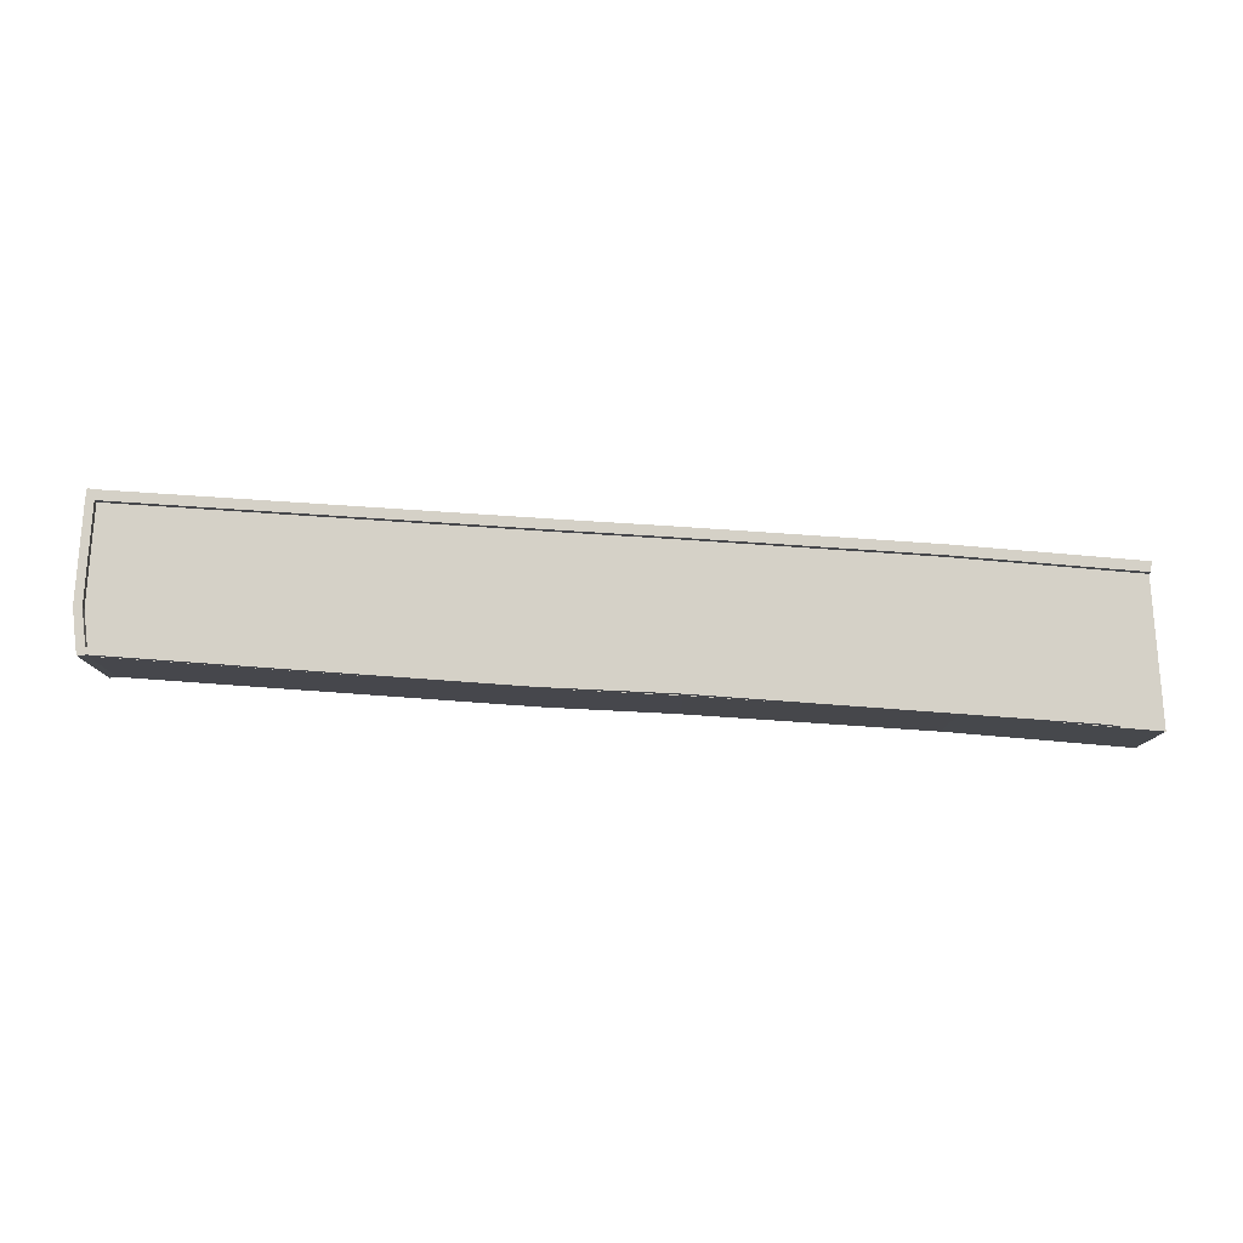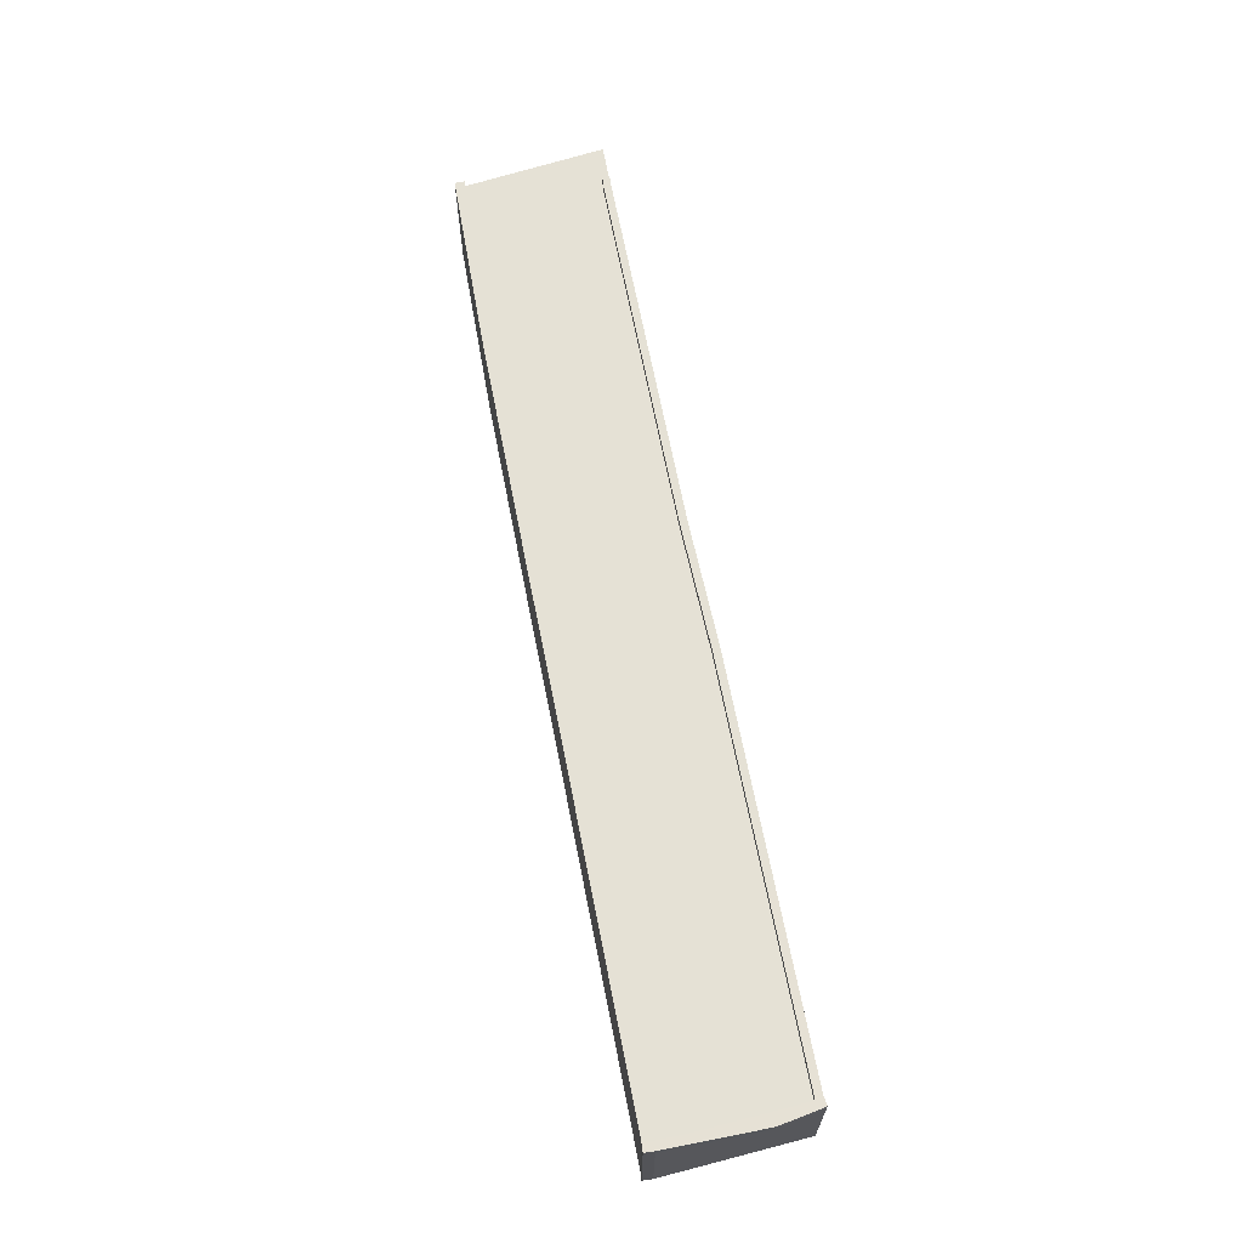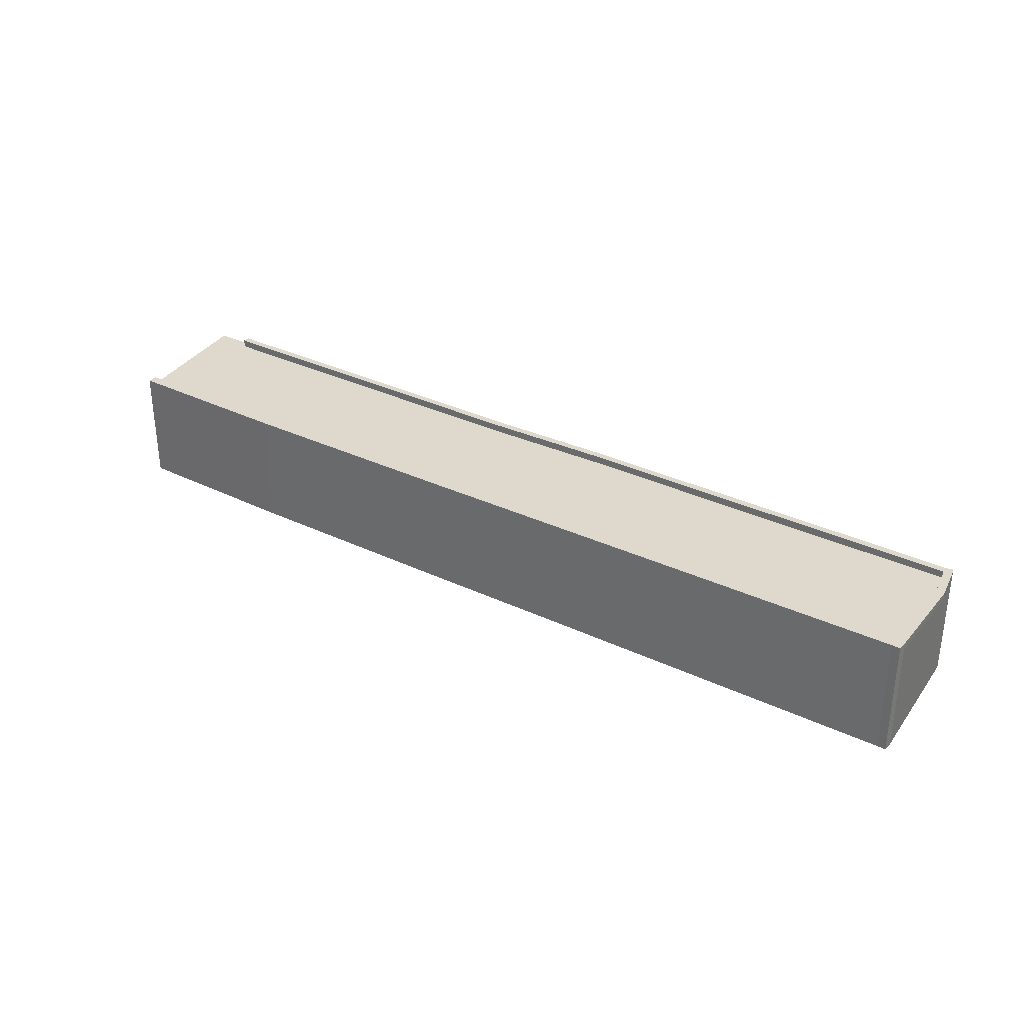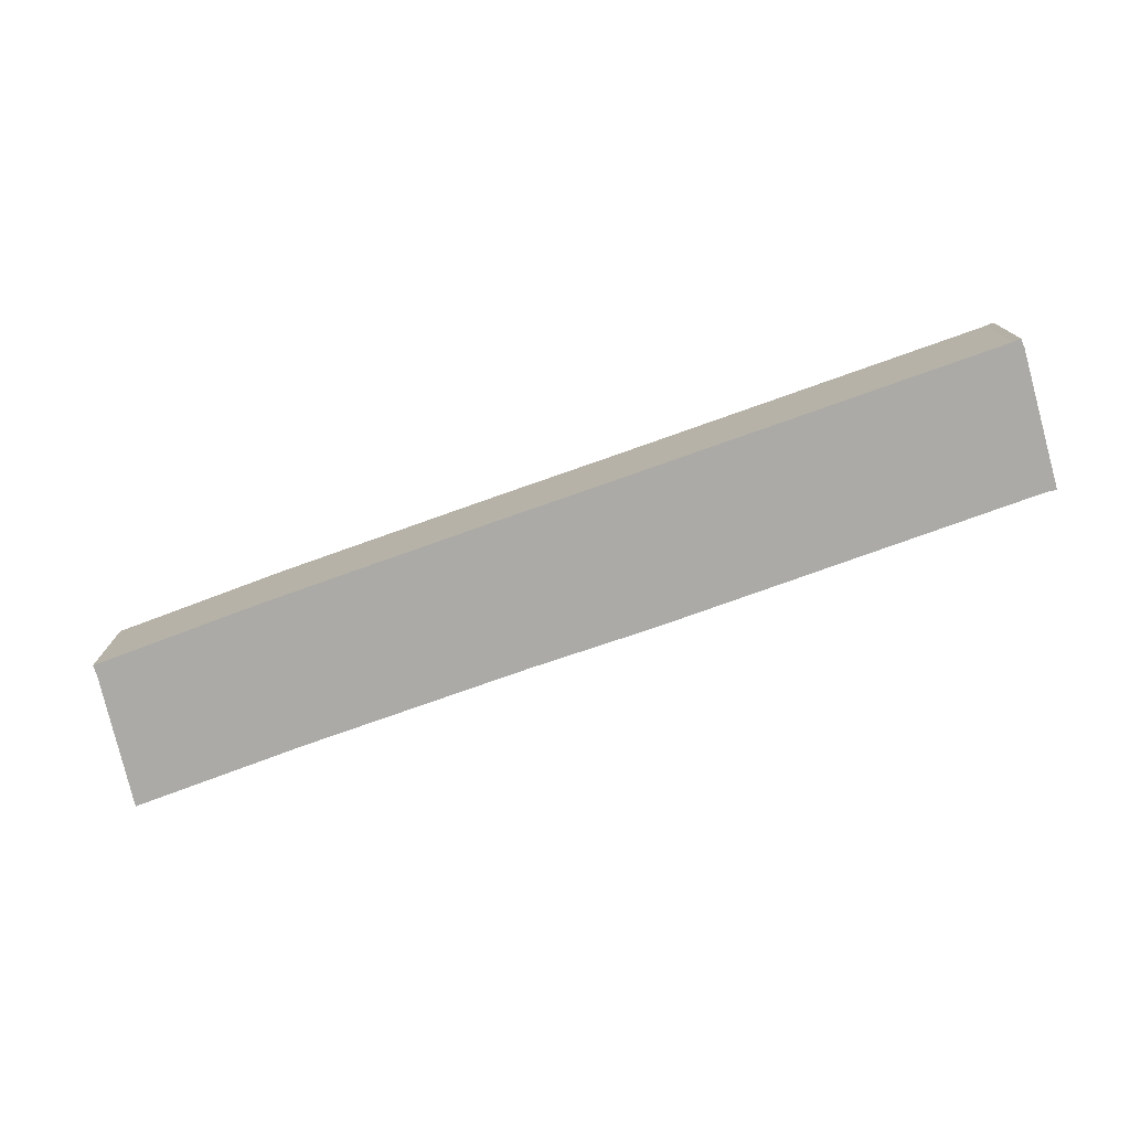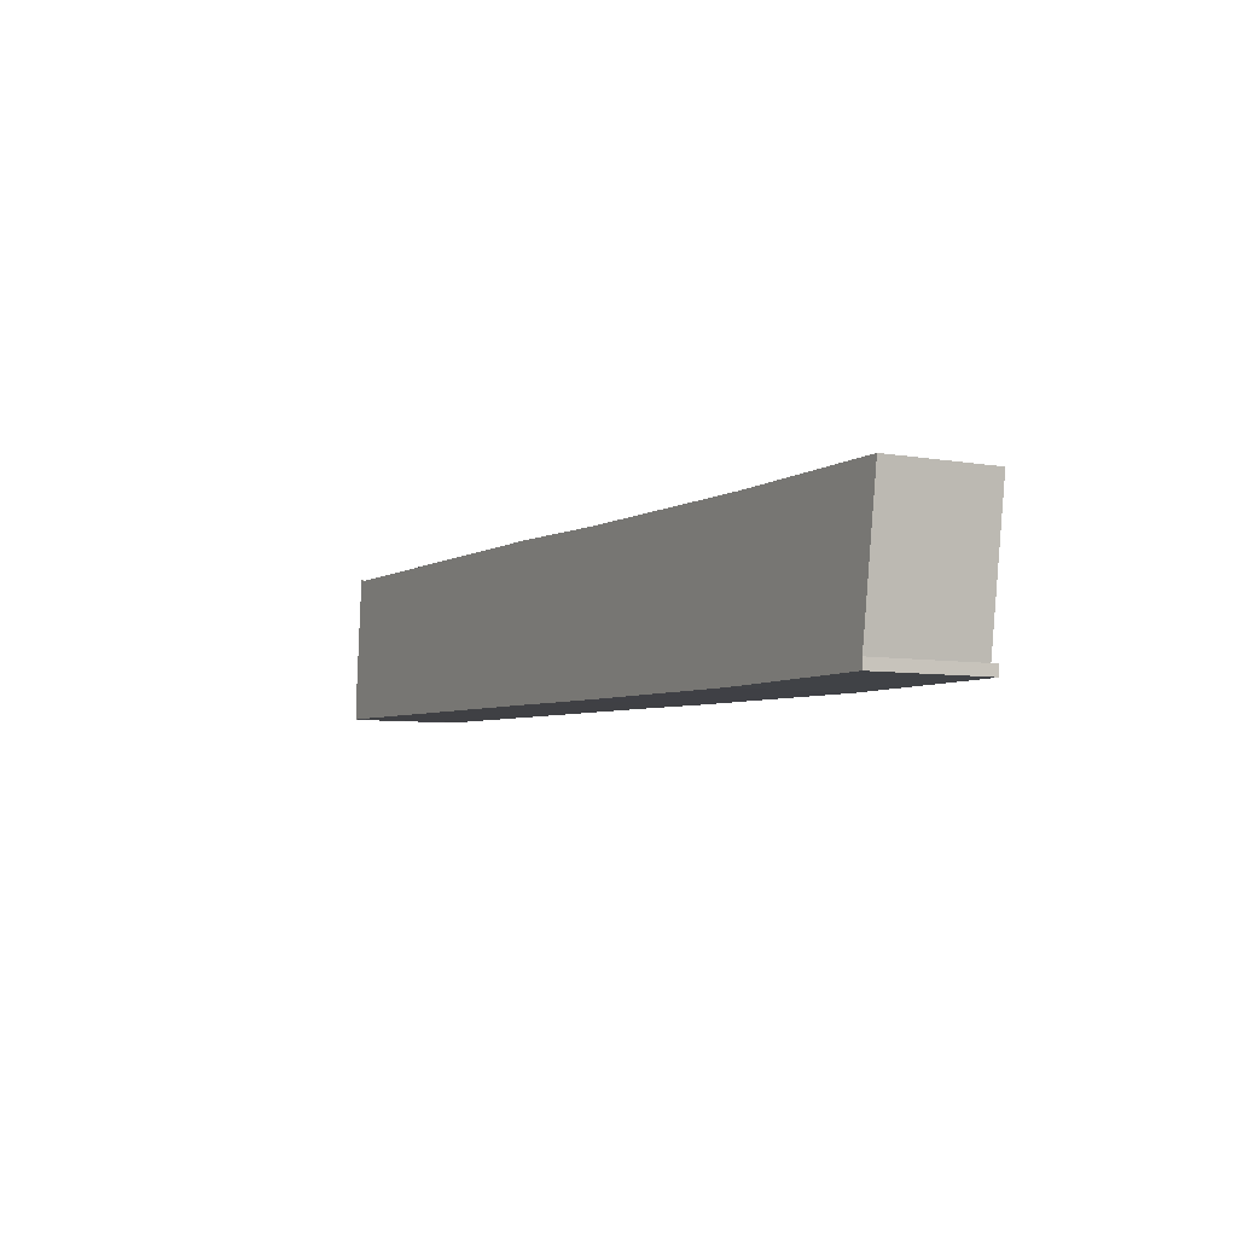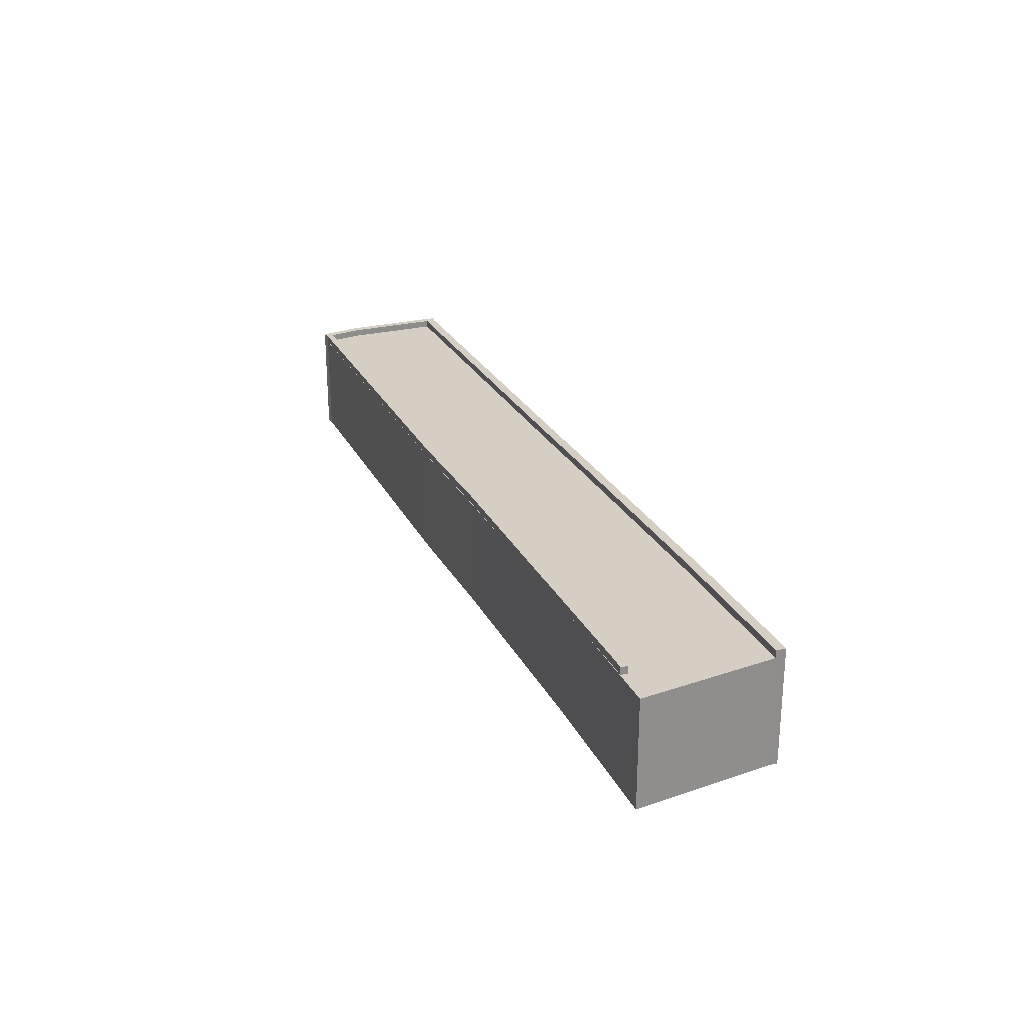
<metadata>
{"format":"obj","ext":"obj","renderer":"f3d","projection":"perspective","resolution":1024,"background":"white","views":[{"elev":79.2,"azim":5.0,"up":"+Y"},{"elev":65.1,"azim":-99.9,"up":"+Y"},{"elev":32.2,"azim":-145.1,"up":"+Y"},{"elev":-75.7,"azim":-159.2,"up":"+Y"},{"elev":-6.2,"azim":61.4,"up":"+Z"},{"elev":25.4,"azim":69.5,"up":"+Y"}]}
</metadata>
<code>
g SM_Scene_A_Blockout00.006
v 147.4 -83.06 -434.7
v 233.5 -83.06 -434.9
v 233.5 -29.7 -434.9
v 147.4 -29.7 -434.7
v 233.5 -26.08 -434.9
v 147.4 -26.08 -434.7
v 31.96 -29.7 -432.4
v 31.96 -26.08 -432.4
v -21.07 -26.08 -431.1
v -21.07 -29.7 -431.1
v -21.07 -83.06 -431.1
v 31.96 -83.06 -432.4
v -21.07 -29.7 -431.1
v -21.07 -26.08 -431.1
v -212.4 -25.8 -427
v -212.4 -29.42 -427
v -21.07 -83.06 -431.1
v -212.4 -83.05 -427
v -212.7 -83.05 -422.3
v -21.29 -83.06 -426.4
v -21.29 -83.06 -426.4
v 31.96 -83.06 -432.4
v -21.07 -83.06 -431.1
v 32.14 -83.06 -427.7
v 42.32 -83.06 -361.4
v -19.1 -83.06 -359.1
v -207.3 -29.56 -356.3
v -207.3 -25.94 -356.3
v -19.03 -25.94 -359.1
v -19.05 -29.56 -359.1
v 31.96 -83.06 -432.4
v 147.4 -83.06 -434.7
v 147.4 -29.7 -434.7
v 31.96 -29.7 -432.4
v 31.96 -26.08 -432.4
v 147.4 -26.08 -434.7
v 147.5 -29.7 -430
v 42.32 -29.7 -361.4
v 32.14 -29.7 -427.7
v 157.2 -29.7 -363.6
v 243.3 -29.7 -363.8
v 233.6 -29.7 -430.2
v -216.4 -29.4 -427.2
v -216.6 -83.05 -422.5
v -216.4 -83.05 -427.2
v -216.6 -29.4 -422.5
v -216.6 -25.78 -422.5
v -216.4 -25.78 -427.2
v -19.1 -29.7 -359.1
v -19.1 -83.06 -359.1
v -207.4 -83.05 -356.2
v -207.4 -29.42 -356.2
v -212.4 -29.42 -427
v -216.4 -29.4 -427.2
v -216.4 -83.05 -427.2
v -212.4 -83.05 -427
v -216.6 -29.4 -422.5
v -211.1 -29.4 -355.4
v -211.1 -83.05 -355.4
v -216.6 -83.05 -422.5
v 32.14 -83.06 -427.7
v 147.4 -83.06 -434.7
v 31.96 -83.06 -432.4
v 147.5 -83.06 -430
v 233.5 -83.06 -434.9
v 233.6 -83.06 -430.2
v 157.2 -83.06 -363.6
v 42.32 -83.06 -361.4
v 243.3 -83.06 -363.8
v -207.4 -29.42 -356.2
v -207.4 -83.05 -356.2
v -211.1 -83.05 -355.4
v -211.1 -29.4 -355.4
v -212.7 -83.05 -422.3
v -207.4 -83.05 -356.2
v -19.1 -83.06 -359.1
v -21.29 -83.06 -426.4
v -19.1 -29.7 -359.1
v 42.32 -29.7 -361.4
v 42.32 -83.06 -361.4
v -19.1 -83.06 -359.1
v 42.32 -29.7 -361.4
v 157.2 -29.7 -363.6
v 157.2 -83.06 -363.6
v 42.32 -83.06 -361.4
v 32.14 -29.7 -427.7
v 42.32 -29.7 -361.4
v -19.1 -29.7 -359.1
v -21.29 -29.7 -426.4
v -21.29 -29.7 -426.4
v -19.1 -29.7 -359.1
v -207.4 -29.42 -356.2
v -212.7 -29.42 -422.3
v -212.7 -29.42 -422.3
v -207.4 -29.42 -356.2
v -211.1 -29.4 -355.4
v -216.6 -29.4 -422.5
v -21.07 -26.08 -431.1
v -21.29 -26.08 -426.4
v -212.6 -25.8 -422.3
v -212.4 -25.8 -427
v -212.4 -25.8 -427
v -212.6 -25.8 -422.3
v -216.6 -25.78 -422.5
v -216.4 -25.78 -427.2
v -212.7 -29.42 -422.3
v -212.6 -25.8 -422.3
v -21.29 -26.08 -426.4
v -21.29 -29.7 -426.4
v 31.96 -26.08 -432.4
v 147.5 -26.08 -430
v 32.14 -26.08 -427.7
v 147.4 -26.08 -434.7
v 233.6 -26.08 -430.2
v 233.5 -26.08 -434.9
v -21.07 -26.08 -431.1
v 31.96 -26.08 -432.4
v 32.14 -26.08 -427.7
v -21.29 -26.08 -426.4
v 32.14 -29.7 -427.7
v 32.14 -26.08 -427.7
v 147.5 -26.08 -430
v 147.5 -29.7 -430
v -212.4 -29.42 -427
v -212.4 -25.8 -427
v -216.4 -25.78 -427.2
v -216.4 -29.4 -427.2
v -21.29 -29.7 -426.4
v -21.29 -26.08 -426.4
v 32.14 -26.08 -427.7
v 32.14 -29.7 -427.7
v -212 -25.92 -358.9
v -211.1 -25.92 -355.5
v -211.1 -29.54 -355.5
v -212 -29.54 -358.9
v -216.6 -83.05 -422.5
v -211.1 -83.05 -355.4
v -207.4 -83.05 -356.2
v -212.7 -83.05 -422.3
v -216.4 -83.05 -427.2
v -216.6 -83.05 -422.5
v -212.7 -83.05 -422.3
v -212.4 -83.05 -427
v -211.1 -29.54 -355.5
v -211.1 -25.92 -355.5
v -207.3 -25.94 -356.3
v -207.3 -29.56 -356.3
v -208.1 -25.94 -359.7
v -208.1 -29.56 -359.7
v -18.8 -29.56 -362.6
v -18.79 -25.94 -362.6
v -212 -29.54 -358.9
v -211.1 -29.54 -355.5
v -207.3 -29.56 -356.3
v -208.1 -29.56 -359.7
v -215.5 -29.47 -376.3
v -19.05 -29.56 -359.1
v -211.5 -29.49 -376.1
v -216.6 -29.4 -422.5
v -212.7 -29.42 -422.3
v -18.8 -29.56 -362.6
v 42.19 -29.56 -365.1
v 42.28 -29.56 -361.5
v 218.9 -29.56 -367.6
v 218.8 -29.56 -364
v 223.8 -29.56 -367.3
v 223.6 -29.56 -363.8
v 233.5 -83.06 -434.9
v 233.6 -83.06 -430.2
v 233.6 -29.7 -430.2
v 233.5 -29.7 -434.9
v 233.5 -26.08 -434.9
v 233.6 -26.08 -430.2
v 233.6 -83.06 -430.2
v 243.3 -83.06 -363.8
v 243.3 -29.7 -363.8
v 233.6 -29.7 -430.2
v 157.2 -29.7 -363.6
v 243.3 -29.7 -363.8
v 243.3 -83.06 -363.8
v 157.2 -83.06 -363.6
v 147.5 -26.08 -430
v 233.6 -26.08 -430.2
v 233.6 -29.7 -430.2
v 147.5 -29.7 -430
v -211.5 -29.49 -376.1
v -208.1 -29.56 -359.7
v -208.1 -25.94 -359.7
v -211.5 -25.87 -376.1
v -215.5 -25.85 -376.3
v -212 -25.92 -358.9
v -212 -29.54 -358.9
v -215.5 -29.47 -376.3
v -19.03 -25.94 -359.1
v 42.3 -25.94 -361.5
v 42.28 -29.56 -361.5
v -19.05 -29.56 -359.1
v 42.19 -29.56 -365.1
v 218.9 -29.56 -367.6
v 218.9 -25.94 -367.6
v 42.2 -25.94 -365.1
v -18.8 -29.56 -362.6
v 42.19 -29.56 -365.1
v 42.2 -25.94 -365.1
v -18.79 -25.94 -362.6
v 42.3 -25.94 -361.5
v 218.9 -25.94 -364
v 218.8 -29.56 -364
v 42.28 -29.56 -361.5
v 223.8 -29.56 -367.3
v 223.6 -29.56 -363.8
v 223.6 -25.94 -363.8
v 223.8 -25.94 -367.3
v 218.9 -25.94 -364
v 223.6 -25.94 -363.8
v 223.6 -29.56 -363.8
v 218.8 -29.56 -364
v 218.9 -29.56 -367.6
v 223.8 -29.56 -367.3
v 223.8 -25.94 -367.3
v 218.9 -25.94 -367.6
v 218.9 -25.94 -367.6
v 223.8 -25.94 -367.3
v 223.6 -25.94 -363.8
v 218.9 -25.94 -364
v 42.2 -25.94 -365.1
v 42.3 -25.94 -361.5
v -18.79 -25.94 -362.6
v -19.03 -25.94 -359.1
v -207.3 -25.94 -356.3
v -208.1 -25.94 -359.7
v -211.1 -25.92 -355.5
v -212 -25.92 -358.9
v -211.5 -25.87 -376.1
v -215.5 -25.85 -376.3
v -212.6 -25.8 -422.3
v -216.6 -25.78 -422.5
v -216.6 -25.78 -422.5
v -215.5 -25.85 -376.3
v -215.5 -29.47 -376.3
v -216.6 -29.4 -422.5
v -212.7 -29.42 -422.3
v -211.5 -29.49 -376.1
v -211.5 -25.87 -376.1
v -212.6 -25.8 -422.3
v -21.07 -83.06 -431.1
v -21.07 -29.7 -431.1
v -212.4 -29.42 -427
v -212.4 -83.05 -427
g SM_Scene_A_Blockout00.006_0
f 3 2 1
f 4 3 1
f 5 3 4
f 6 5 4
f 9 8 7
f 10 9 7
f 10 7 11
f 7 12 11
f 15 14 13
f 16 15 13
f 19 18 17
f 20 19 17
f 23 22 21
f 22 24 21
f 24 25 21
f 25 26 21
f 29 28 27
f 30 29 27
f 33 32 31
f 34 33 31
f 34 35 33
f 35 36 33
f 39 38 37
f 38 40 37
f 40 41 37
f 41 42 37
f 45 44 43
f 44 46 43
f 46 47 43
f 47 48 43
f 51 50 49
f 52 51 49
f 55 54 53
f 56 55 53
f 59 58 57
f 60 59 57
f 63 62 61
f 62 64 61
f 62 65 64
f 65 66 64
f 64 67 61
f 64 66 67
f 67 68 61
f 66 69 67
f 72 71 70
f 73 72 70
f 76 75 74
f 77 76 74
f 80 79 78
f 81 80 78
f 84 83 82
f 85 84 82
f 88 87 86
f 89 88 86
f 92 91 90
f 93 92 90
f 96 95 94
f 97 96 94
f 100 99 98
f 101 100 98
f 104 103 102
f 105 104 102
f 108 107 106
f 109 108 106
f 112 111 110
f 111 113 110
f 111 114 113
f 114 115 113
f 118 117 116
f 119 118 116
f 122 121 120
f 123 122 120
f 126 125 124
f 127 126 124
f 130 129 128
f 131 130 128
f 134 133 132
f 135 134 132
f 138 137 136
f 139 138 136
f 142 141 140
f 143 142 140
f 146 145 144
f 147 146 144
f 150 149 148
f 151 150 148
f 154 153 152
f 155 154 152
f 155 152 156
f 157 154 155
f 158 155 156
f 158 156 159
f 160 158 159
f 161 157 155
f 161 162 157
f 162 163 157
f 162 164 163
f 164 165 163
f 164 166 165
f 166 167 165
f 170 169 168
f 171 170 168
f 171 172 170
f 172 173 170
f 176 175 174
f 177 176 174
f 180 179 178
f 181 180 178
f 184 183 182
f 185 184 182
f 188 187 186
f 189 188 186
f 192 191 190
f 193 192 190
f 196 195 194
f 197 196 194
f 200 199 198
f 201 200 198
f 204 203 202
f 205 204 202
f 208 207 206
f 209 208 206
f 212 211 210
f 213 212 210
f 216 215 214
f 217 216 214
f 220 219 218
f 221 220 218
f 224 223 222
f 225 224 222
f 225 222 226
f 227 225 226
f 227 226 228
f 229 227 228
f 229 228 230
f 228 231 230
f 232 230 231
f 233 232 231
f 233 231 234
f 235 233 234
f 235 234 236
f 237 235 236
f 240 239 238
f 241 240 238
f 244 243 242
f 245 244 242
f 248 247 246
f 249 248 246

</code>
